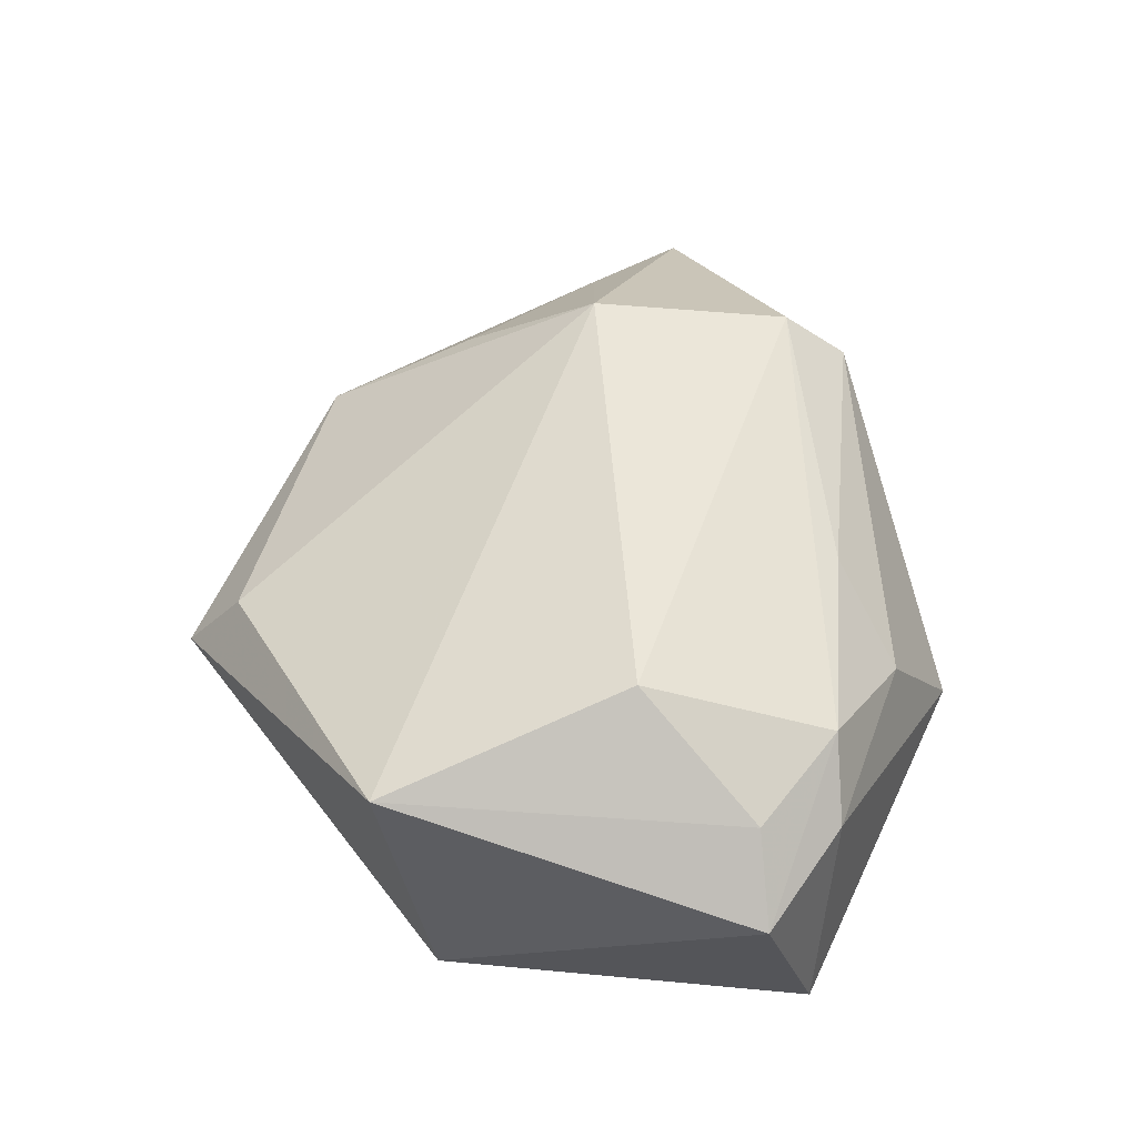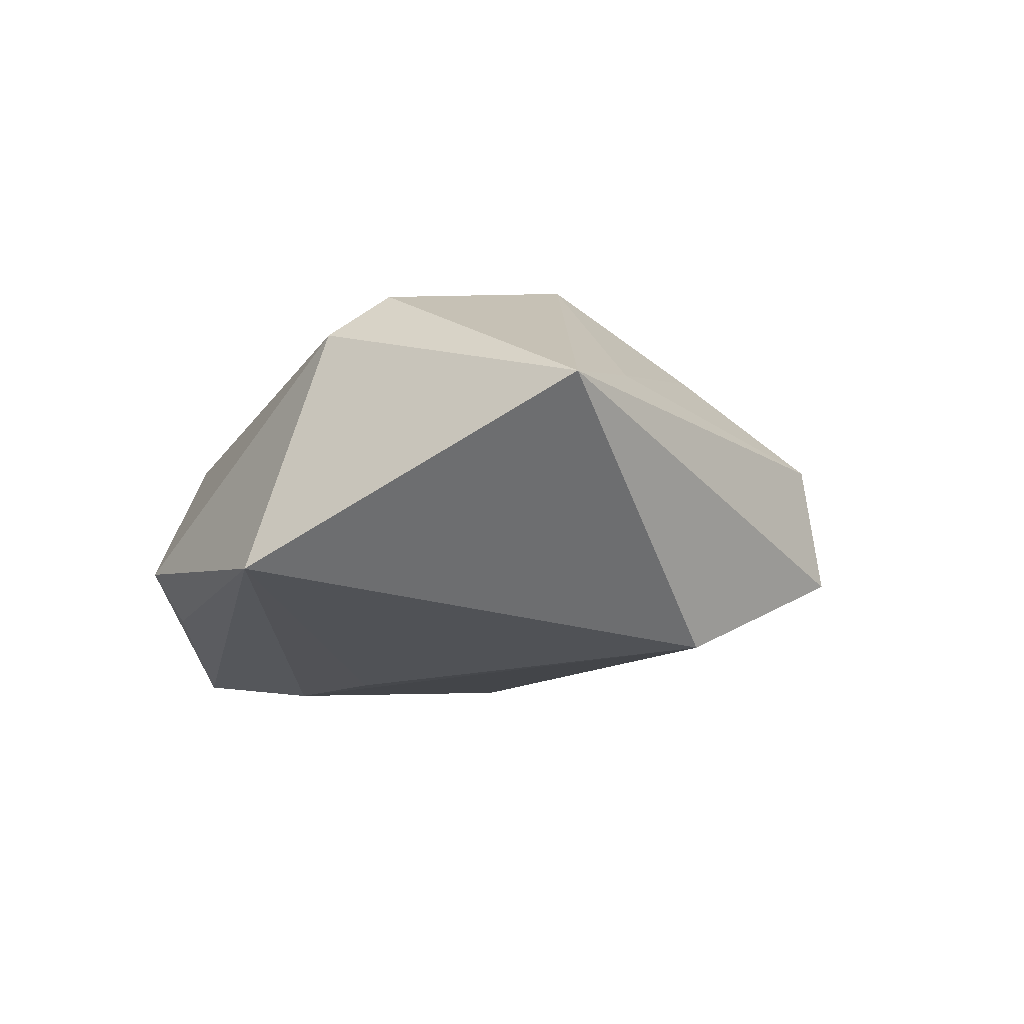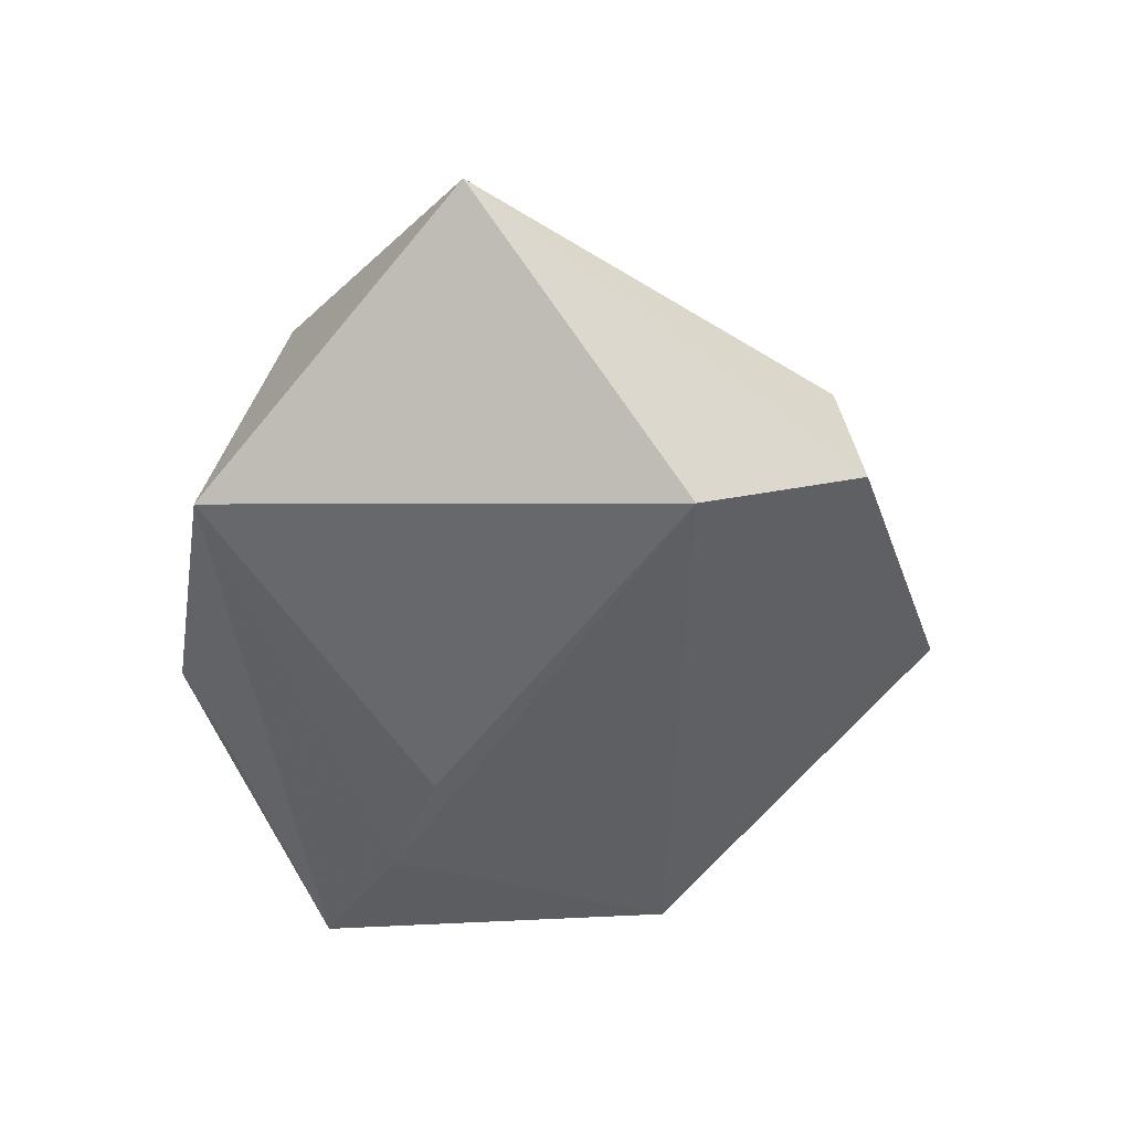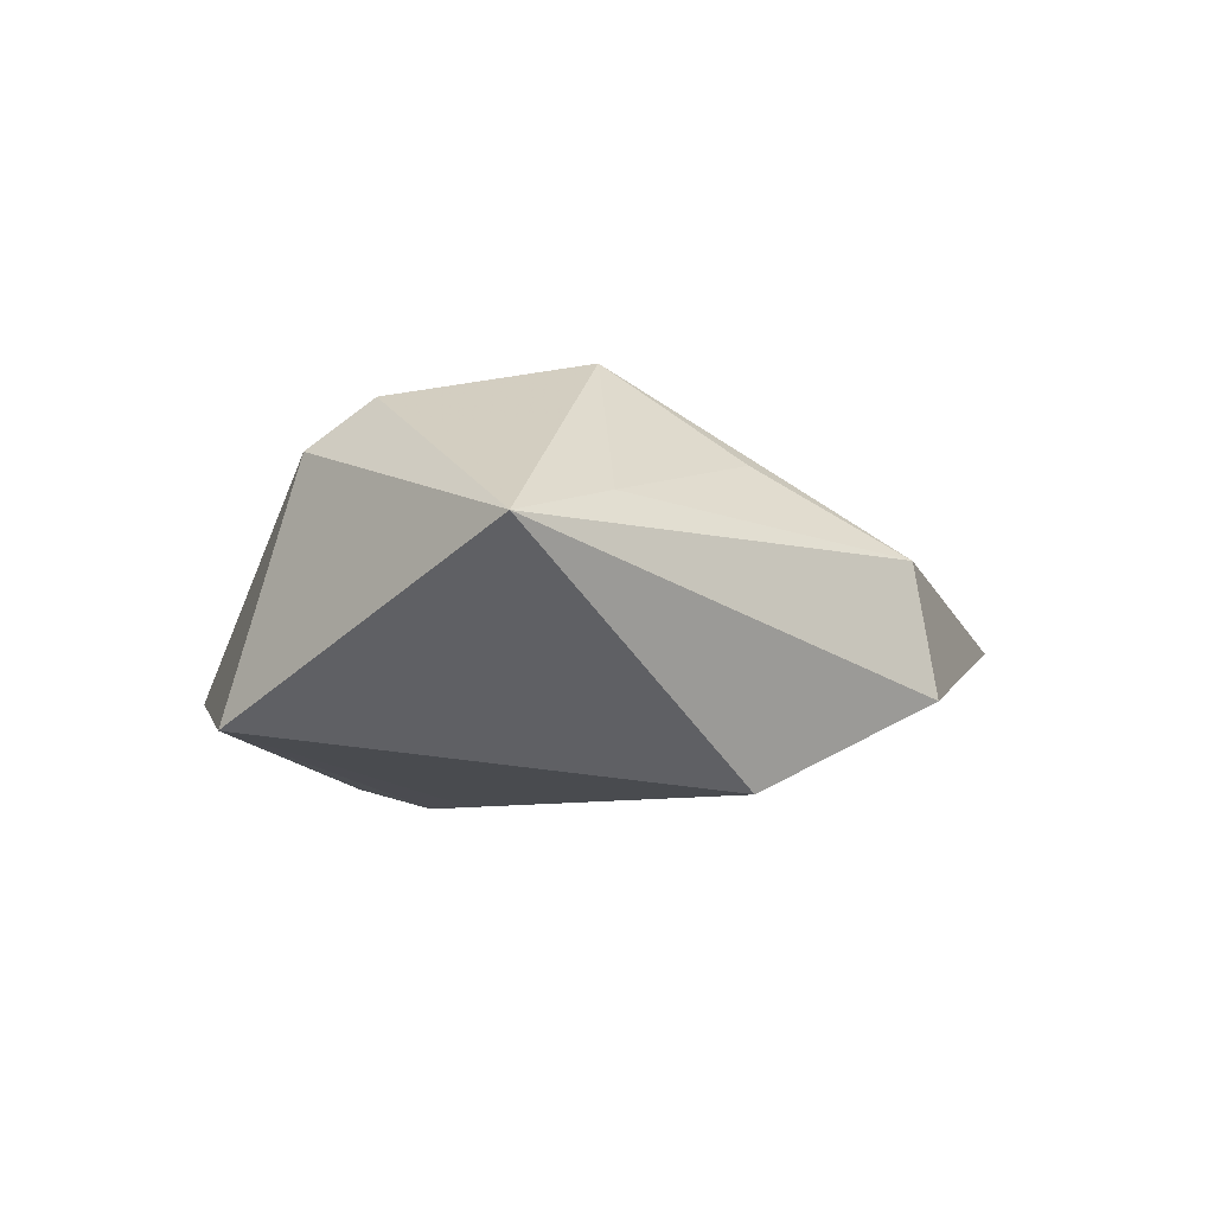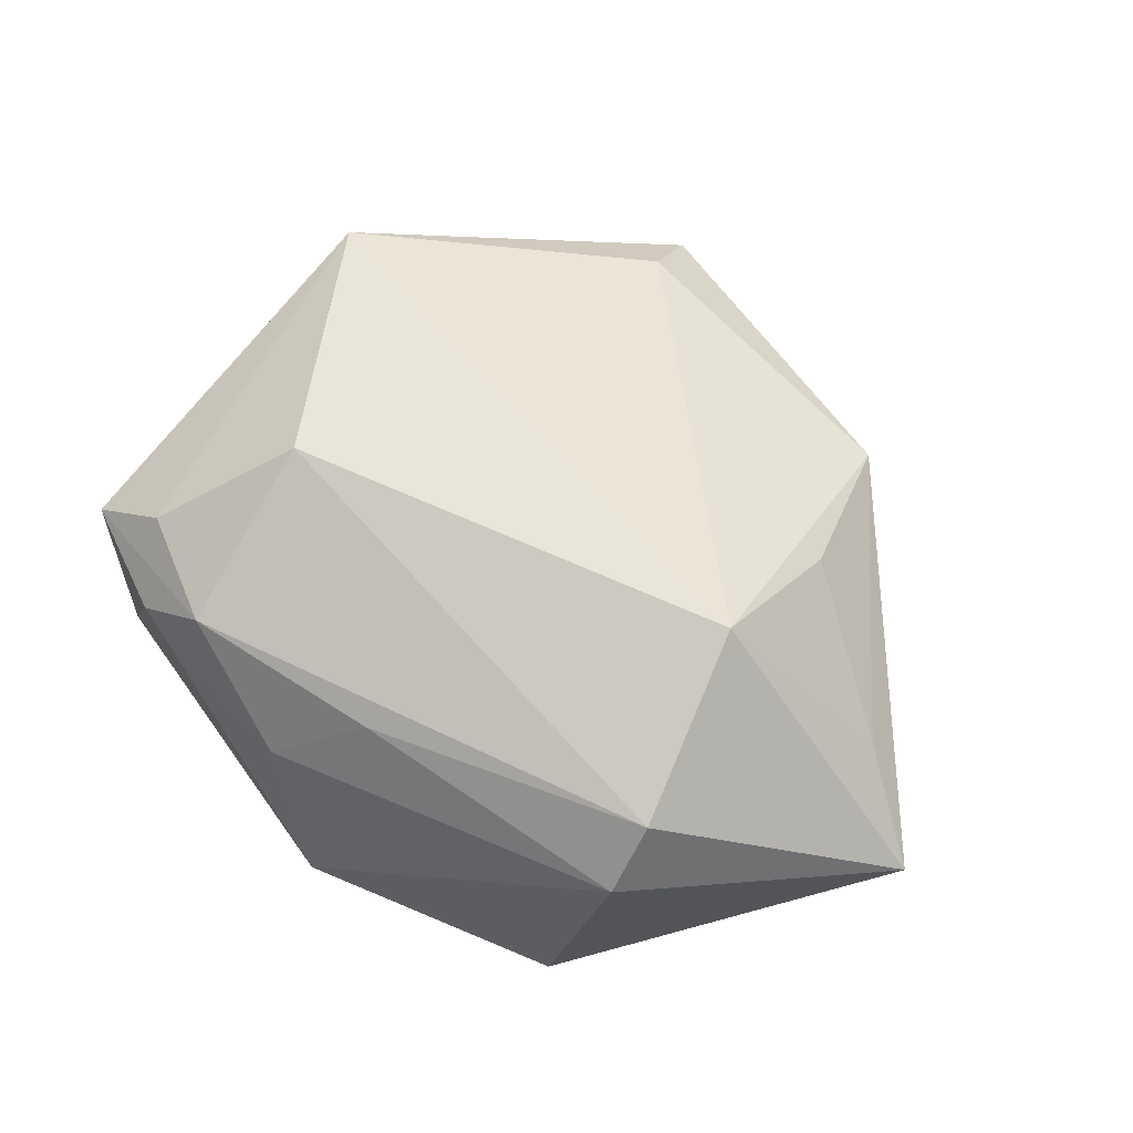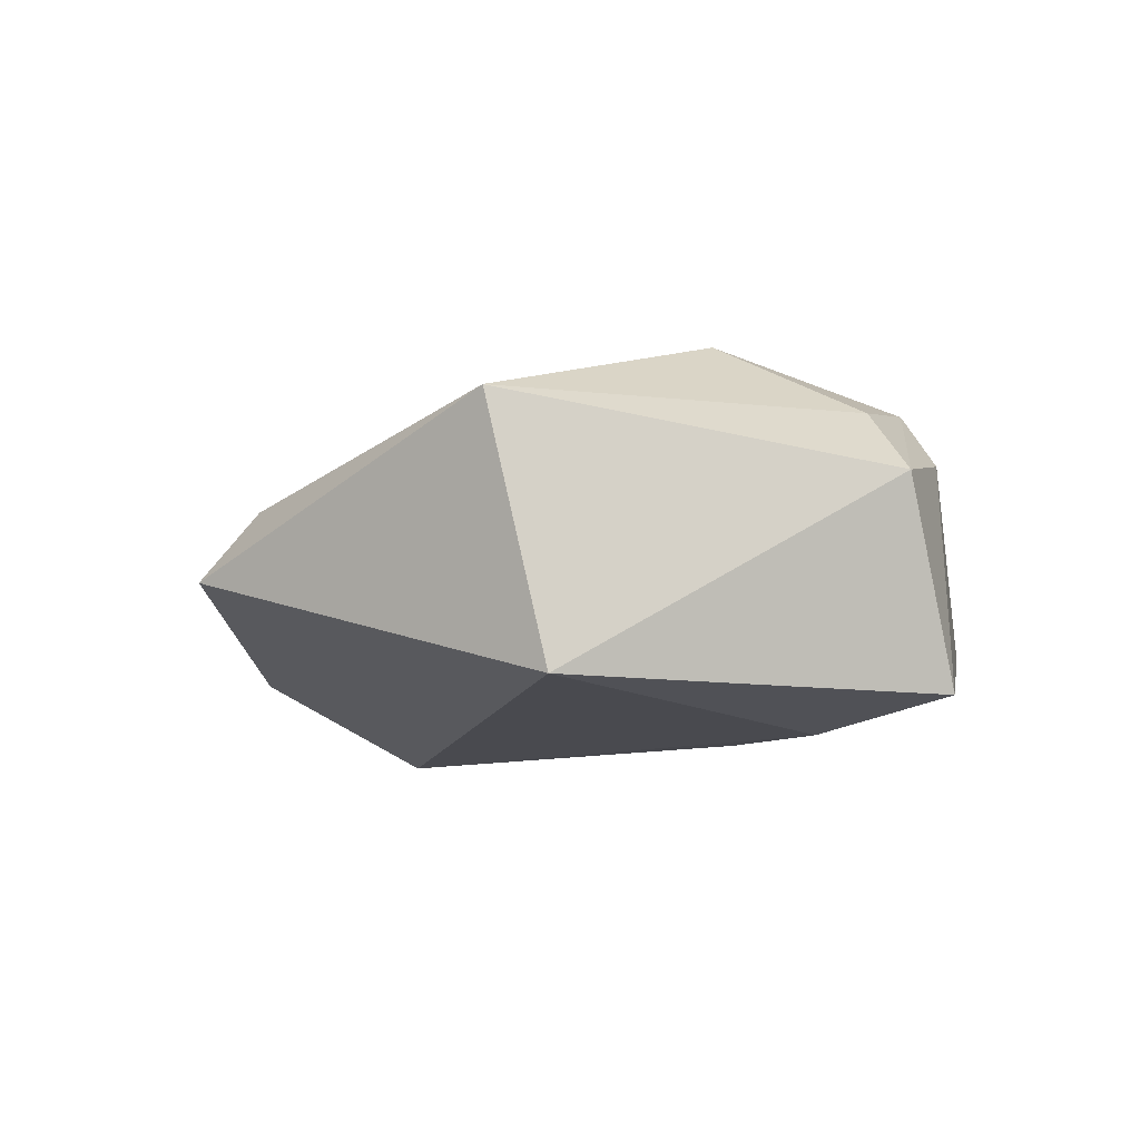
<metadata>
{"format":"obj","ext":"obj","renderer":"f3d","projection":"perspective","resolution":1024,"background":"white","views":[{"elev":53.2,"azim":89.5,"up":"+Z"},{"elev":-15.0,"azim":-113.2,"up":"+Z"},{"elev":-49.8,"azim":-93.8,"up":"+Z"},{"elev":-7.8,"azim":-96.0,"up":"+Z"},{"elev":75.0,"azim":-152.3,"up":"+Z"},{"elev":-7.2,"azim":73.4,"up":"+Z"}]}
</metadata>
<code>
v 0.02892 0.02424 0.01574
v -0.04603 -0.0008152 0.007178
v 0.00563 0.02609 0.01581
v 0.02739 0.002554 0.02261
v 0.04411 0.02279 -0.01636
v 0.02726 0.01422 -0.01975
v 0.04829 0.01635 0.006304
v 0.003298 -0.04997 -0.002476
v -0.03018 -0.03371 0.003174
v -0.02603 -0.001221 0.0244
v 0.003816 -0.04335 0.005694
v -0.03271 -0.01646 -0.0214
v 0.04021 -0.01986 -0.01479
v 0.01319 0.009982 -0.02028
v -0.02354 0.0378 -0.01463
v 0.03676 0.02473 0.008889
v 0.01735 0.03461 -0.01263
v -0.03107 -0.01637 0.01275
v -0.02976 -0.03631 -0.01141
v -0.02786 0.02206 0.01985
v 0.007319 0.04103 -0.008978
v -0.02735 0.02949 0.014
v 0.03688 -0.02592 0.01495
v 0.01537 0.03271 0.00768
v 0.03966 0.01544 0.01368
v -0.05598 0.01001 0.003234
f 23 13 7
f 7 13 5
f 26 12 19
f 19 9 26
f 6 13 12
f 5 13 6
f 5 6 15
f 15 12 26
f 23 4 10
f 12 13 8
f 8 19 12
f 8 13 23
f 9 19 8
f 14 6 12
f 12 15 14
f 14 15 6
f 22 15 26
f 22 21 15
f 25 7 1
f 1 4 25
f 23 7 25
f 25 4 23
f 9 10 18
f 23 10 11
f 11 8 23
f 11 10 9
f 9 8 11
f 5 15 17
f 17 21 5
f 15 21 17
f 16 7 5
f 5 21 16
f 1 7 16
f 26 10 20
f 20 22 26
f 20 4 1
f 20 10 4
f 21 22 24
f 1 16 24
f 24 16 21
f 26 9 2
f 9 18 2
f 2 10 26
f 2 18 10
f 3 20 1
f 22 20 3
f 1 24 3
f 3 24 22

</code>
